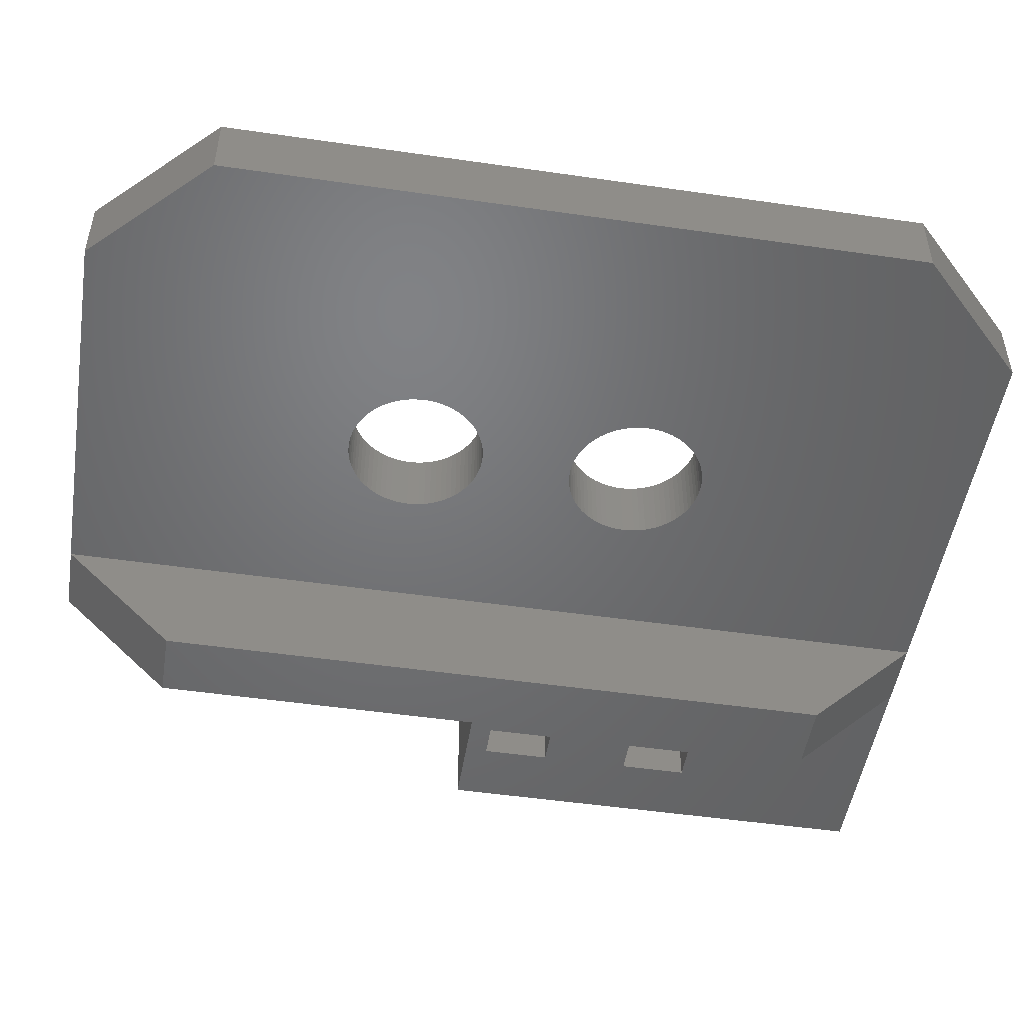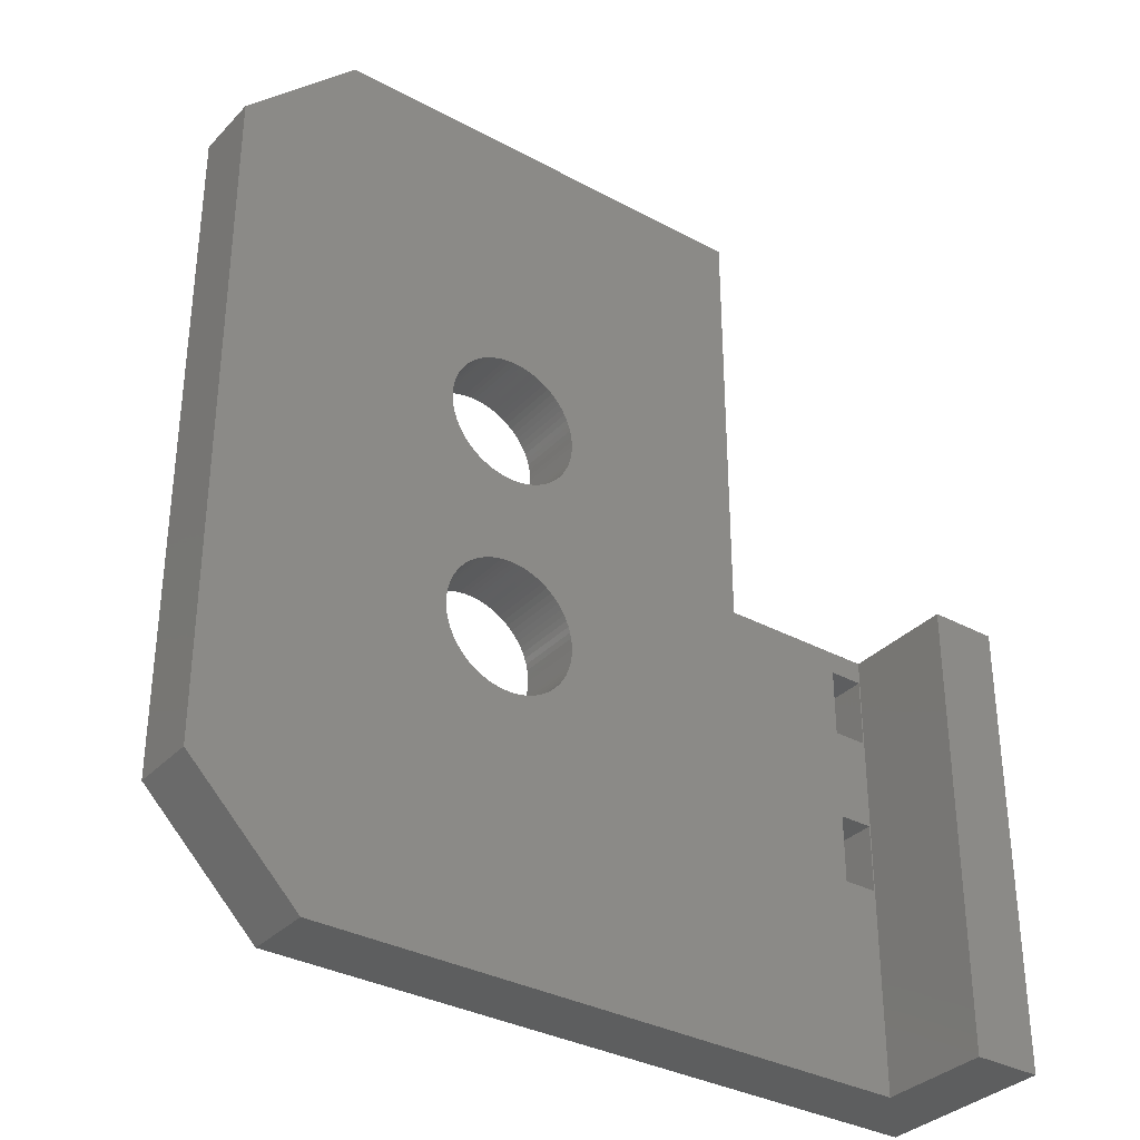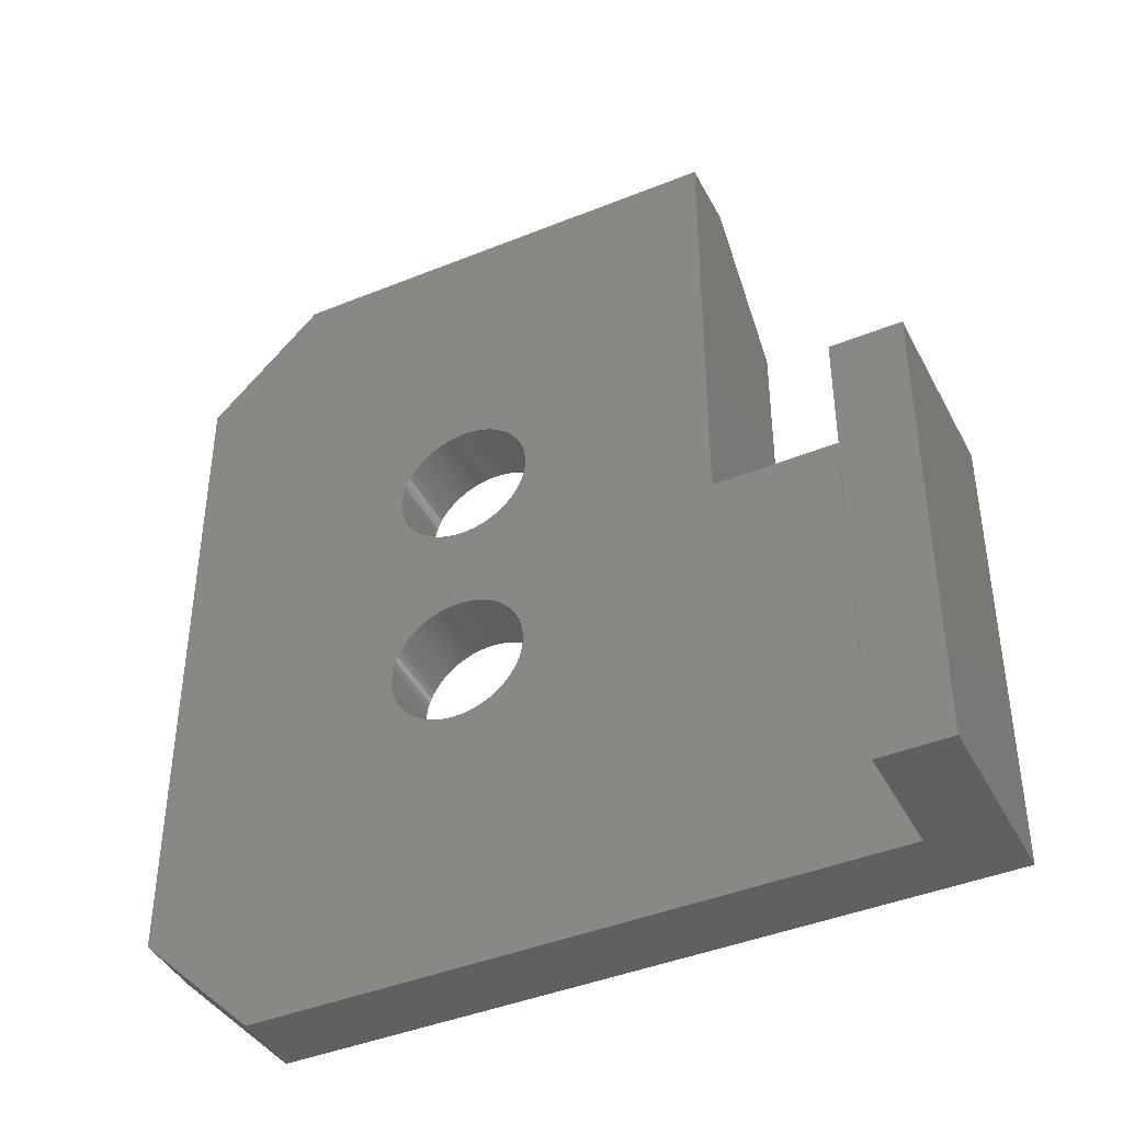
<metadata>
{"format":"stl","ext":"stl","renderer":"f3d","projection":"perspective","resolution":1024,"background":"white","views":[{"elev":-49.7,"azim":80.9,"up":"+Y"},{"elev":-33.8,"azim":143.7,"up":"+Z"},{"elev":-42.5,"azim":-154.2,"up":"+Z"}]}
</metadata>
<code>
# stl→obj: 335 verts, 682 faces
v -32.99 126.5 25.36
v -32.99 123.5 25.36
v -33 126.5 25.1
v -33 123.5 25.1
v -32.99 126.5 24.84
v -32.99 123.5 24.84
v -32.96 126.5 24.59
v -32.96 123.5 24.59
v -32.9 126.5 24.33
v -32.9 123.5 24.33
v -32.82 126.5 24.09
v -32.82 123.5 24.09
v -32.73 126.5 23.85
v -32.73 123.5 23.85
v -32.61 126.5 23.62
v -32.61 123.5 23.62
v -32.47 126.5 23.4
v -32.47 123.5 23.4
v -32.32 126.5 23.19
v -32.32 123.5 23.19
v -32.14 126.5 23
v -32.14 123.5 23
v -31.96 126.5 22.83
v -31.96 123.5 22.83
v -31.75 126.5 22.67
v -31.75 123.5 22.67
v -31.54 126.5 22.52
v -31.54 123.5 22.52
v -31.31 126.5 22.4
v -31.31 123.5 22.4
v -31.07 126.5 22.3
v -31.07 123.5 22.3
v -30.83 126.5 22.22
v -30.83 123.5 22.22
v -30.58 126.5 22.16
v -30.58 123.5 22.16
v -30.32 126.5 22.12
v -30.32 123.5 22.12
v -30.06 126.5 22.1
v -30.06 123.5 22.1
v -29.81 126.5 22.11
v -29.81 123.5 22.11
v -29.55 126.5 22.13
v -29.55 123.5 22.13
v -29.3 126.5 22.18
v -29.3 123.5 22.18
v -29.05 126.5 22.25
v -29.05 123.5 22.25
v -28.81 126.5 22.35
v -28.81 123.5 22.35
v -28.58 126.5 22.46
v -28.58 123.5 22.46
v -28.35 126.5 22.59
v -28.35 123.5 22.59
v -28.14 126.5 22.74
v -28.14 123.5 22.74
v -27.95 126.5 22.91
v -27.95 123.5 22.91
v -27.77 126.5 23.1
v -27.77 123.5 23.1
v -27.6 126.5 23.3
v -27.6 123.5 23.3
v -27.46 126.5 23.51
v -27.46 123.5 23.51
v -27.33 126.5 23.73
v -27.33 123.5 23.73
v -27.22 126.5 23.97
v -27.22 123.5 23.97
v -27.14 126.5 24.21
v -27.14 123.5 24.21
v -27.07 126.5 24.46
v -27.07 123.5 24.46
v -27.02 126.5 24.71
v -27.02 123.5 24.71
v -27 126.5 24.97
v -27 123.5 24.97
v -27 126.5 25.23
v -27 123.5 25.23
v -27.02 126.5 25.49
v -27.02 123.5 25.49
v -27.07 126.5 25.74
v -27.07 123.5 25.74
v -27.14 126.5 25.99
v -27.14 123.5 25.99
v -27.22 126.5 26.23
v -27.22 123.5 26.23
v -27.33 126.5 26.47
v -27.33 123.5 26.47
v -27.46 126.5 26.69
v -27.46 123.5 26.69
v -27.6 126.5 26.9
v -27.6 123.5 26.9
v -27.77 126.5 27.1
v -27.77 123.5 27.1
v -27.95 126.5 27.29
v -27.95 123.5 27.29
v -28.14 126.5 27.46
v -28.14 123.5 27.46
v -28.35 126.5 27.61
v -28.35 123.5 27.61
v -28.58 126.5 27.74
v -28.58 123.5 27.74
v -28.81 126.5 27.85
v -28.81 123.5 27.85
v -29.05 126.5 27.95
v -29.05 123.5 27.95
v -29.3 126.5 28.02
v -29.3 123.5 28.02
v -29.55 126.5 28.07
v -29.55 123.5 28.07
v -29.81 126.5 28.09
v -29.81 123.5 28.09
v -30.06 126.5 28.1
v -30.06 123.5 28.1
v -30.32 126.5 28.08
v -30.32 123.5 28.08
v -30.58 126.5 28.04
v -30.58 123.5 28.04
v -30.83 126.5 27.98
v -30.83 123.5 27.98
v -31.07 126.5 27.9
v -31.07 123.5 27.9
v -31.31 126.5 27.8
v -31.31 123.5 27.8
v -31.54 126.5 27.68
v -31.54 123.5 27.68
v -31.75 126.5 27.53
v -31.75 123.5 27.53
v -31.96 126.5 27.37
v -31.96 123.5 27.37
v -32.14 126.5 27.2
v -32.14 123.5 27.2
v -32.32 126.5 27.01
v -32.32 123.5 27.01
v -32.47 126.5 26.8
v -32.47 123.5 26.8
v -32.61 126.5 26.58
v -32.61 123.5 26.58
v -32.73 126.5 26.35
v -32.73 123.5 26.35
v -32.82 126.5 26.11
v -32.82 123.5 26.11
v -32.9 126.5 25.87
v -32.9 123.5 25.87
v -32.96 126.5 25.61
v -32.96 123.5 25.61
v -32.99 126.5 15.36
v -32.99 123.5 15.36
v -33 126.5 15.1
v -33 123.5 15.1
v -32.99 126.5 14.84
v -32.99 123.5 14.84
v -32.96 126.5 14.59
v -32.96 123.5 14.59
v -32.9 126.5 14.33
v -32.9 123.5 14.33
v -32.82 126.5 14.09
v -32.82 123.5 14.09
v -32.73 126.5 13.85
v -32.73 123.5 13.85
v -32.61 126.5 13.62
v -32.61 123.5 13.62
v -32.47 126.5 13.4
v -32.47 123.5 13.4
v -32.32 126.5 13.19
v -32.32 123.5 13.19
v -32.14 126.5 13
v -32.14 123.5 13
v -31.96 126.5 12.83
v -31.96 123.5 12.83
v -31.75 126.5 12.67
v -31.75 123.5 12.67
v -31.54 126.5 12.52
v -31.54 123.5 12.52
v -31.31 126.5 12.4
v -31.31 123.5 12.4
v -31.07 126.5 12.3
v -31.07 123.5 12.3
v -30.83 126.5 12.22
v -30.83 123.5 12.22
v -30.58 126.5 12.16
v -30.58 123.5 12.16
v -30.32 126.5 12.12
v -30.32 123.5 12.12
v -30.06 126.5 12.1
v -30.06 123.5 12.1
v -29.81 126.5 12.11
v -29.81 123.5 12.11
v -29.55 126.5 12.13
v -29.55 123.5 12.13
v -29.3 126.5 12.18
v -29.3 123.5 12.18
v -29.05 126.5 12.25
v -29.05 123.5 12.25
v -28.81 126.5 12.35
v -28.81 123.5 12.35
v -28.58 126.5 12.46
v -28.58 123.5 12.46
v -28.35 126.5 12.59
v -28.35 123.5 12.59
v -28.14 126.5 12.74
v -28.14 123.5 12.74
v -27.95 126.5 12.91
v -27.95 123.5 12.91
v -27.77 126.5 13.1
v -27.77 123.5 13.1
v -27.6 126.5 13.3
v -27.6 123.5 13.3
v -27.46 126.5 13.51
v -27.46 123.5 13.51
v -27.33 126.5 13.73
v -27.33 123.5 13.73
v -27.22 126.5 13.97
v -27.22 123.5 13.97
v -27.14 126.5 14.21
v -27.14 123.5 14.21
v -27.07 126.5 14.46
v -27.07 123.5 14.46
v -27.02 126.5 14.71
v -27.02 123.5 14.71
v -27 126.5 14.97
v -27 123.5 14.97
v -27 126.5 15.23
v -27 123.5 15.23
v -27.02 126.5 15.49
v -27.02 123.5 15.49
v -27.07 126.5 15.74
v -27.07 123.5 15.74
v -27.14 126.5 15.99
v -27.14 123.5 15.99
v -27.22 126.5 16.23
v -27.22 123.5 16.23
v -27.33 126.5 16.47
v -27.33 123.5 16.47
v -27.46 126.5 16.69
v -27.46 123.5 16.69
v -27.6 126.5 16.9
v -27.6 123.5 16.9
v -27.77 126.5 17.1
v -27.77 123.5 17.1
v -27.95 126.5 17.29
v -27.95 123.5 17.29
v -28.14 126.5 17.46
v -28.14 123.5 17.46
v -28.35 126.5 17.61
v -28.35 123.5 17.61
v -28.58 126.5 17.74
v -28.58 123.5 17.74
v -28.81 126.5 17.85
v -28.81 123.5 17.85
v -29.05 126.5 17.95
v -29.05 123.5 17.95
v -29.3 126.5 18.02
v -29.3 123.5 18.02
v -29.55 126.5 18.07
v -29.55 123.5 18.07
v -29.81 126.5 18.09
v -29.81 123.5 18.09
v -30.06 126.5 18.1
v -30.06 123.5 18.1
v -30.32 126.5 18.08
v -30.32 123.5 18.08
v -30.58 126.5 18.04
v -30.58 123.5 18.04
v -30.83 126.5 17.98
v -30.83 123.5 17.98
v -31.07 126.5 17.9
v -31.07 123.5 17.9
v -31.31 126.5 17.8
v -31.31 123.5 17.8
v -31.54 126.5 17.68
v -31.54 123.5 17.68
v -31.75 126.5 17.53
v -31.75 123.5 17.53
v -31.96 126.5 17.37
v -31.96 123.5 17.37
v -32.14 126.5 17.2
v -32.14 123.5 17.2
v -32.32 126.5 17.01
v -32.32 123.5 17.01
v -32.47 126.5 16.8
v -32.47 123.5 16.8
v -32.61 126.5 16.58
v -32.61 123.5 16.58
v -32.73 126.5 16.35
v -32.73 123.5 16.35
v -32.82 126.5 16.11
v -32.82 123.5 16.11
v -32.9 126.5 15.87
v -32.9 123.5 15.87
v -32.96 126.5 15.61
v -32.96 123.5 15.61
v -21.5 126.5 40.1
v -21.5 123.5 40.1
v -16.5 126.5 35.1
v -16.5 123.5 35.1
v -41.5 126.5 20.1
v -16.5 126.5 5.1
v -21.5 126.5 0.1
v -48.5 126.5 0.1
v -46.95 126.5 9.1
v -46.95 126.5 12.1
v -41.5 126.5 40.1
v -46.95 126.5 16.1
v -48.45 126.5 12.1
v -48.45 126.5 16.1
v -48.5 126.5 20.1
v -48.45 126.5 19.1
v -46.95 126.5 19.1
v -48.45 126.5 9.1
v -16.5 123.5 5.1
v -21.5 123.5 0.1
v -41.5 118.5 35.1
v -38.5 118.5 35.1
v -41.5 123.5 40.1
v -38.5 123.5 40.1
v -38.5 118.5 5.1
v -41.5 118.5 5.1
v -41.5 123.5 20.1
v -41.5 123.5 0.1
v -38.5 123.5 0.1
v -48.45 123.5 19.1
v -46.95 123.5 19.1
v -46.95 123.5 16.1
v -48.45 123.5 16.1
v -48.45 123.5 12.1
v -46.95 123.5 12.1
v -46.95 123.5 9.1
v -48.45 123.5 9.1
v -48.5 131.5 0.1
v -48.5 131.5 20.1
v -51.5 131.5 0.1
v -51.5 131.5 20.1
v -51.5 123.5 20.1
v -51.5 123.5 0.1
f 1 2 3
f 3 2 4
f 3 4 5
f 5 4 6
f 5 6 7
f 7 6 8
f 7 8 9
f 9 8 10
f 9 10 11
f 11 10 12
f 11 12 13
f 13 12 14
f 13 14 15
f 15 14 16
f 15 16 17
f 17 16 18
f 17 18 19
f 19 18 20
f 19 20 21
f 21 20 22
f 21 22 23
f 23 22 24
f 23 24 25
f 25 24 26
f 25 26 27
f 27 26 28
f 27 28 29
f 29 28 30
f 29 30 31
f 31 30 32
f 31 32 33
f 33 32 34
f 33 34 35
f 35 34 36
f 35 36 37
f 37 36 38
f 37 38 39
f 39 38 40
f 39 40 41
f 41 40 42
f 41 42 43
f 43 42 44
f 43 44 45
f 45 44 46
f 45 46 47
f 47 46 48
f 47 48 49
f 49 48 50
f 49 50 51
f 51 50 52
f 51 52 53
f 53 52 54
f 53 54 55
f 55 54 56
f 55 56 57
f 57 56 58
f 57 58 59
f 59 58 60
f 59 60 61
f 61 60 62
f 61 62 63
f 63 62 64
f 63 64 65
f 65 64 66
f 65 66 67
f 67 66 68
f 67 68 69
f 69 68 70
f 69 70 71
f 71 70 72
f 71 72 73
f 73 72 74
f 73 74 75
f 75 74 76
f 75 76 77
f 77 76 78
f 77 78 79
f 79 78 80
f 79 80 81
f 81 80 82
f 81 82 83
f 83 82 84
f 83 84 85
f 85 84 86
f 85 86 87
f 87 86 88
f 87 88 89
f 89 88 90
f 89 90 91
f 91 90 92
f 91 92 93
f 93 92 94
f 93 94 95
f 95 94 96
f 95 96 97
f 97 96 98
f 97 98 99
f 99 98 100
f 99 100 101
f 101 100 102
f 101 102 103
f 103 102 104
f 103 104 105
f 105 104 106
f 105 106 107
f 107 106 108
f 107 108 109
f 109 108 110
f 109 110 111
f 111 110 112
f 111 112 113
f 113 112 114
f 113 114 115
f 115 114 116
f 115 116 117
f 117 116 118
f 117 118 119
f 119 118 120
f 119 120 121
f 121 120 122
f 121 122 123
f 123 122 124
f 123 124 125
f 125 124 126
f 125 126 127
f 127 126 128
f 127 128 129
f 129 128 130
f 129 130 131
f 131 130 132
f 131 132 133
f 133 132 134
f 133 134 135
f 135 134 136
f 135 136 137
f 137 136 138
f 137 138 139
f 139 138 140
f 139 140 141
f 141 140 142
f 141 142 143
f 143 142 144
f 143 144 145
f 145 144 146
f 145 146 1
f 1 146 2
f 147 148 149
f 149 148 150
f 149 150 151
f 151 150 152
f 151 152 153
f 153 152 154
f 153 154 155
f 155 154 156
f 155 156 157
f 157 156 158
f 157 158 159
f 159 158 160
f 159 160 161
f 161 160 162
f 161 162 163
f 163 162 164
f 163 164 165
f 165 164 166
f 165 166 167
f 167 166 168
f 167 168 169
f 169 168 170
f 169 170 171
f 171 170 172
f 171 172 173
f 173 172 174
f 173 174 175
f 175 174 176
f 175 176 177
f 177 176 178
f 177 178 179
f 179 178 180
f 179 180 181
f 181 180 182
f 181 182 183
f 183 182 184
f 183 184 185
f 185 184 186
f 185 186 187
f 187 186 188
f 187 188 189
f 189 188 190
f 189 190 191
f 191 190 192
f 191 192 193
f 193 192 194
f 193 194 195
f 195 194 196
f 195 196 197
f 197 196 198
f 197 198 199
f 199 198 200
f 199 200 201
f 201 200 202
f 201 202 203
f 203 202 204
f 203 204 205
f 205 204 206
f 205 206 207
f 207 206 208
f 207 208 209
f 209 208 210
f 209 210 211
f 211 210 212
f 211 212 213
f 213 212 214
f 213 214 215
f 215 214 216
f 215 216 217
f 217 216 218
f 217 218 219
f 219 218 220
f 219 220 221
f 221 220 222
f 221 222 223
f 223 222 224
f 223 224 225
f 225 224 226
f 225 226 227
f 227 226 228
f 227 228 229
f 229 228 230
f 229 230 231
f 231 230 232
f 231 232 233
f 233 232 234
f 233 234 235
f 235 234 236
f 235 236 237
f 237 236 238
f 237 238 239
f 239 238 240
f 239 240 241
f 241 240 242
f 241 242 243
f 243 242 244
f 243 244 245
f 245 244 246
f 245 246 247
f 247 246 248
f 247 248 249
f 249 248 250
f 249 250 251
f 251 250 252
f 251 252 253
f 253 252 254
f 253 254 255
f 255 254 256
f 255 256 257
f 257 256 258
f 257 258 259
f 259 258 260
f 259 260 261
f 261 260 262
f 261 262 263
f 263 262 264
f 263 264 265
f 265 264 266
f 265 266 267
f 267 266 268
f 267 268 269
f 269 268 270
f 269 270 271
f 271 270 272
f 271 272 273
f 273 272 274
f 273 274 275
f 275 274 276
f 275 276 277
f 277 276 278
f 277 278 279
f 279 278 280
f 279 280 281
f 281 280 282
f 281 282 283
f 283 282 284
f 283 284 285
f 285 284 286
f 285 286 287
f 287 286 288
f 287 288 289
f 289 288 290
f 289 290 291
f 291 290 292
f 291 292 147
f 147 292 148
f 293 294 295
f 295 294 296
f 1 3 297
f 297 3 5
f 297 5 7
f 7 9 297
f 297 9 11
f 297 11 13
f 13 15 297
f 297 15 283
f 297 283 285
f 15 17 283
f 283 17 281
f 281 17 19
f 281 19 279
f 279 19 21
f 279 21 277
f 277 21 23
f 277 23 275
f 275 23 25
f 275 25 273
f 273 25 27
f 273 27 271
f 271 27 29
f 271 29 269
f 269 29 31
f 269 31 267
f 267 31 33
f 267 33 265
f 265 33 35
f 265 35 263
f 263 35 37
f 263 37 261
f 261 37 39
f 261 39 259
f 259 39 257
f 257 39 41
f 257 41 255
f 255 41 43
f 255 43 253
f 253 43 45
f 253 45 251
f 251 45 47
f 251 47 249
f 249 47 49
f 249 49 247
f 247 49 51
f 247 51 245
f 245 51 53
f 245 53 243
f 243 53 55
f 243 55 241
f 241 55 57
f 241 57 239
f 239 57 59
f 239 59 61
f 239 61 237
f 237 61 63
f 237 63 235
f 235 63 65
f 235 65 233
f 233 65 67
f 233 67 231
f 231 67 69
f 231 69 229
f 229 69 71
f 229 71 227
f 227 71 298
f 227 298 225
f 225 298 223
f 223 298 221
f 221 298 219
f 219 298 217
f 217 298 215
f 215 298 213
f 213 298 211
f 211 298 209
f 209 298 299
f 209 299 207
f 207 299 205
f 205 299 203
f 203 299 201
f 201 299 199
f 199 299 197
f 197 299 195
f 195 299 193
f 193 299 191
f 191 299 189
f 189 299 187
f 187 299 185
f 185 299 183
f 183 299 181
f 181 299 179
f 179 299 177
f 177 299 300
f 177 300 175
f 175 300 173
f 173 300 171
f 171 300 169
f 169 300 301
f 169 301 167
f 167 301 165
f 165 301 163
f 163 301 161
f 161 301 159
f 159 301 157
f 157 301 302
f 157 302 155
f 155 302 297
f 155 297 153
f 153 297 151
f 151 297 149
f 149 297 147
f 147 297 291
f 291 297 289
f 289 297 287
f 287 297 285
f 298 71 295
f 295 71 73
f 295 73 75
f 75 77 295
f 295 77 79
f 295 79 81
f 81 83 295
f 295 83 85
f 295 85 87
f 87 89 295
f 295 89 293
f 293 89 91
f 293 91 93
f 93 95 293
f 293 95 97
f 293 97 99
f 99 101 293
f 293 101 103
f 293 103 105
f 105 107 293
f 293 107 109
f 293 109 111
f 111 113 293
f 293 113 115
f 293 115 303
f 303 115 117
f 303 117 119
f 119 121 303
f 303 121 123
f 303 123 125
f 125 127 303
f 303 127 129
f 303 129 131
f 131 133 303
f 303 133 135
f 303 135 137
f 137 139 303
f 303 139 141
f 303 141 297
f 297 141 143
f 297 143 145
f 145 1 297
f 304 305 306
f 306 305 307
f 306 307 308
f 308 307 309
f 309 307 297
f 309 297 304
f 304 297 302
f 304 302 305
f 301 300 310
f 310 300 307
f 310 307 305
f 295 296 298
f 298 296 311
f 298 311 299
f 299 311 312
f 313 314 315
f 315 314 316
f 314 313 317
f 317 313 318
f 318 313 319
f 319 313 315
f 319 315 297
f 297 315 303
f 319 320 318
f 317 318 321
f 321 318 320
f 322 308 323
f 323 308 309
f 323 309 324
f 324 309 304
f 324 304 325
f 325 304 306
f 325 306 322
f 322 306 308
f 326 305 327
f 327 305 302
f 327 302 328
f 328 302 301
f 328 301 329
f 329 301 310
f 329 310 326
f 326 310 305
f 300 330 307
f 307 330 331
f 330 332 331
f 331 332 333
f 333 334 307
f 307 334 319
f 307 319 297
f 307 331 333
f 325 327 324
f 324 327 319
f 324 319 323
f 323 319 334
f 323 334 322
f 322 334 325
f 325 334 326
f 325 326 327
f 329 335 328
f 328 335 320
f 328 320 319
f 335 329 334
f 334 329 326
f 327 328 319
f 334 333 335
f 335 333 332
f 316 314 321
f 321 314 317
f 294 293 316
f 316 293 303
f 316 303 315
f 6 4 316
f 316 4 2
f 316 2 146
f 146 144 316
f 316 144 142
f 316 142 140
f 140 138 316
f 316 138 136
f 316 136 134
f 134 132 316
f 316 132 130
f 316 130 128
f 128 126 316
f 316 126 124
f 316 124 122
f 122 120 316
f 316 120 118
f 316 118 116
f 116 114 316
f 316 114 294
f 294 114 112
f 294 112 110
f 110 108 294
f 294 108 106
f 294 106 104
f 104 102 294
f 294 102 100
f 294 100 98
f 98 96 294
f 294 96 94
f 294 94 92
f 92 90 294
f 294 90 88
f 294 88 86
f 86 84 294
f 294 84 82
f 294 82 296
f 296 82 80
f 296 80 78
f 78 76 296
f 296 76 74
f 296 74 311
f 311 74 226
f 311 226 224
f 226 74 228
f 228 74 72
f 228 72 230
f 230 72 70
f 230 70 232
f 232 70 68
f 232 68 234
f 234 68 66
f 234 66 236
f 236 66 64
f 236 64 238
f 238 64 62
f 238 62 240
f 240 62 60
f 240 60 58
f 240 58 242
f 242 58 56
f 242 56 244
f 244 56 54
f 244 54 246
f 246 54 52
f 246 52 248
f 248 52 50
f 248 50 250
f 250 50 48
f 250 48 252
f 252 48 46
f 252 46 254
f 254 46 44
f 254 44 256
f 256 44 42
f 256 42 258
f 258 42 40
f 258 40 260
f 260 40 262
f 262 40 38
f 262 38 264
f 264 38 36
f 264 36 266
f 266 36 34
f 266 34 268
f 268 34 32
f 268 32 270
f 270 32 30
f 270 30 272
f 272 30 28
f 272 28 274
f 274 28 26
f 274 26 276
f 276 26 24
f 276 24 278
f 278 24 22
f 278 22 280
f 280 22 20
f 280 20 282
f 282 20 18
f 282 18 284
f 284 18 16
f 284 16 286
f 286 16 14
f 286 14 288
f 288 14 12
f 288 12 10
f 288 10 290
f 290 10 8
f 290 8 292
f 292 8 6
f 292 6 148
f 148 6 321
f 148 321 150
f 150 321 152
f 152 321 154
f 154 321 156
f 156 321 158
f 158 321 160
f 160 321 162
f 162 321 164
f 164 321 166
f 166 321 168
f 168 321 170
f 170 321 172
f 172 321 174
f 174 321 176
f 176 321 178
f 178 321 180
f 180 321 182
f 182 321 184
f 184 321 186
f 186 321 312
f 186 312 188
f 188 312 190
f 190 312 192
f 192 312 194
f 194 312 196
f 196 312 198
f 198 312 200
f 200 312 202
f 202 312 204
f 204 312 206
f 206 312 208
f 208 312 210
f 210 312 212
f 212 312 214
f 214 312 216
f 216 312 218
f 218 312 311
f 218 311 220
f 220 311 222
f 222 311 224
f 321 6 316
f 312 321 299
f 299 321 300
f 300 321 320
f 300 320 335
f 335 332 300
f 300 332 330

</code>
